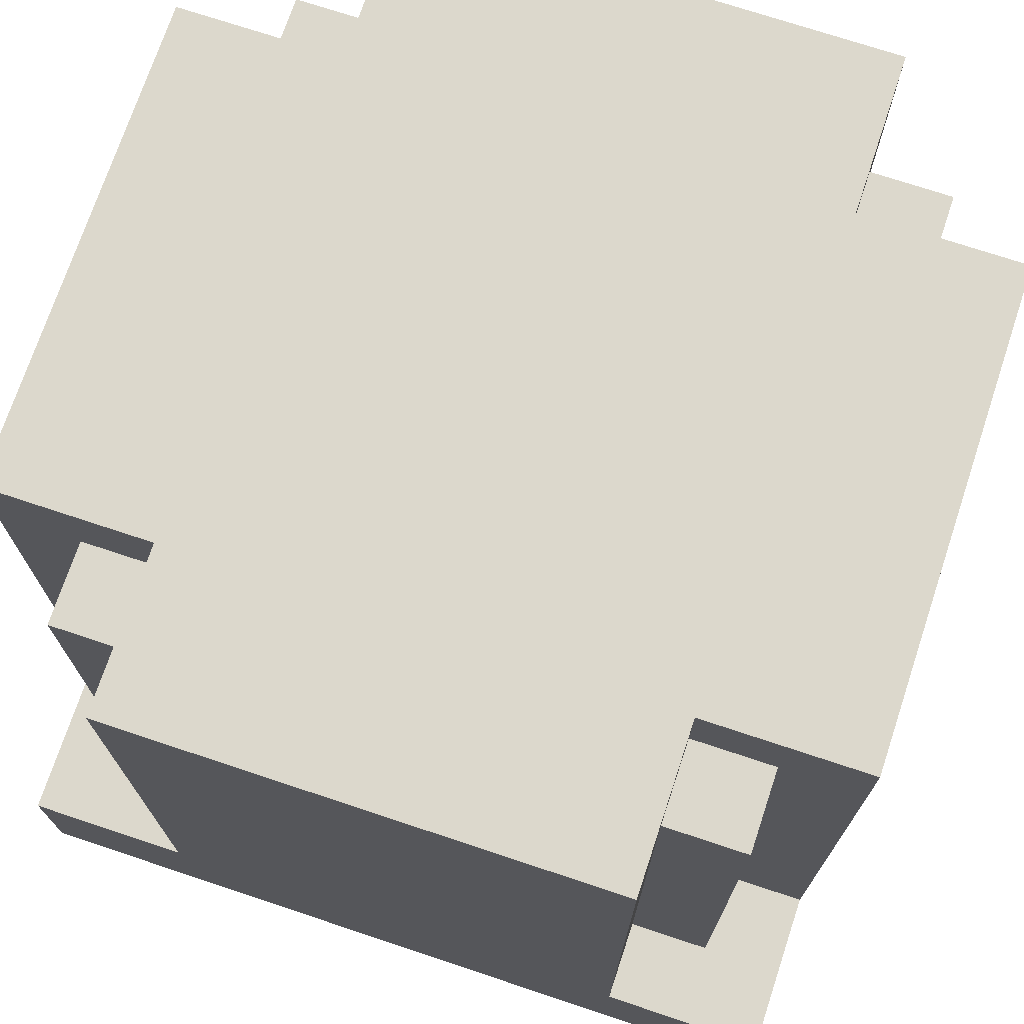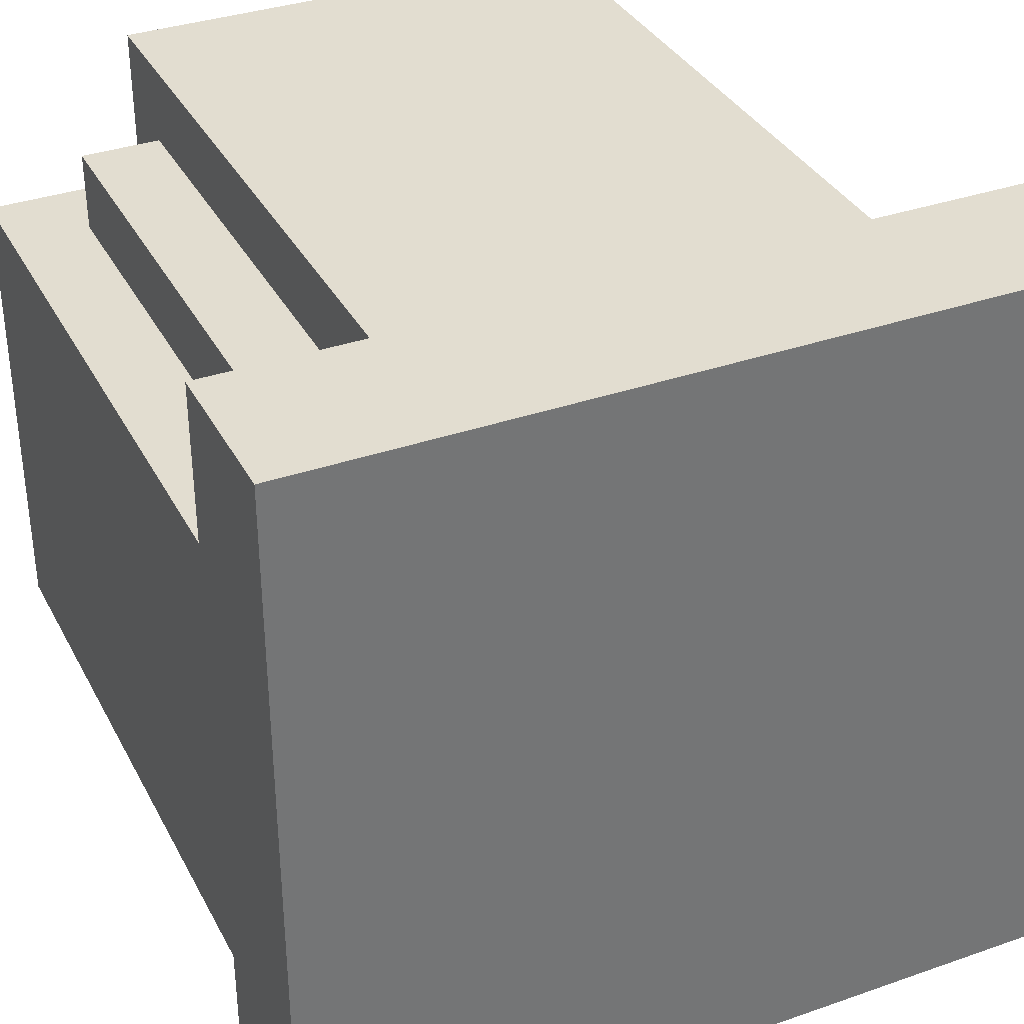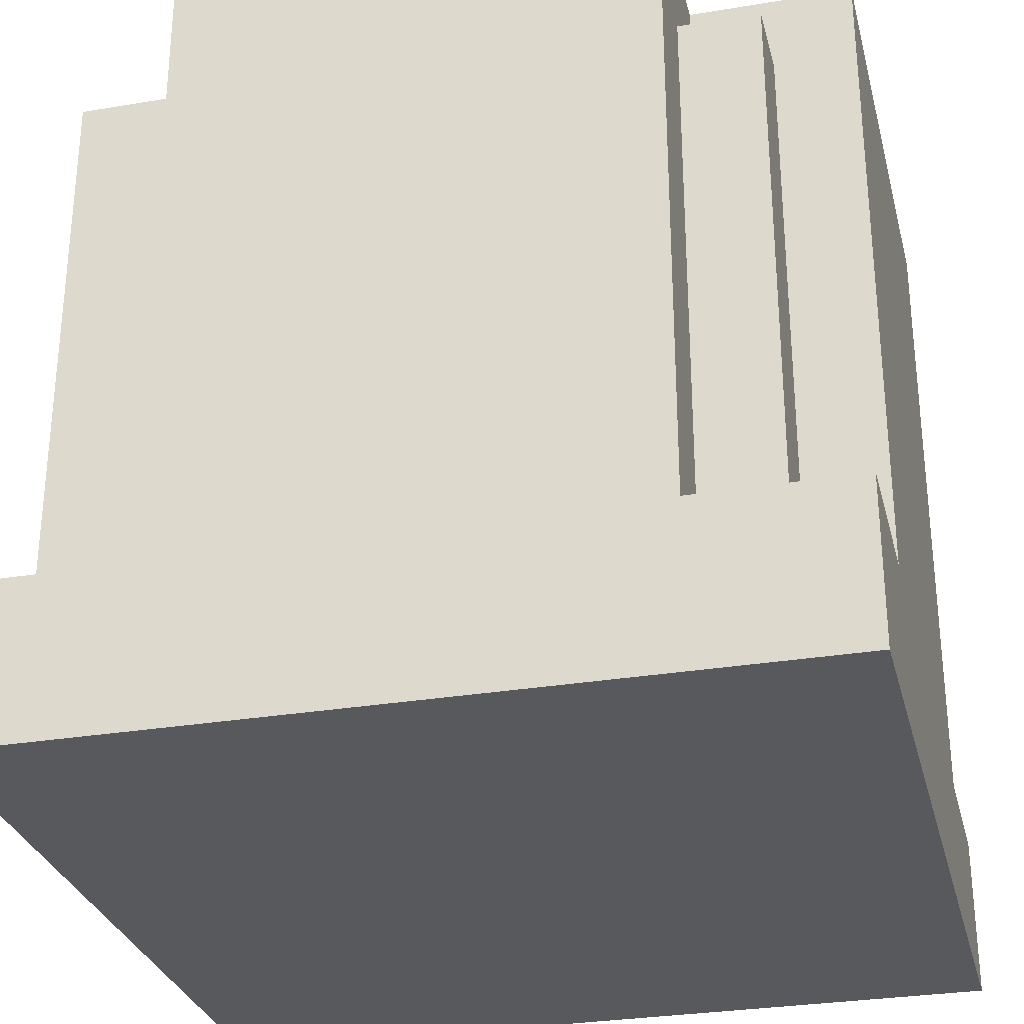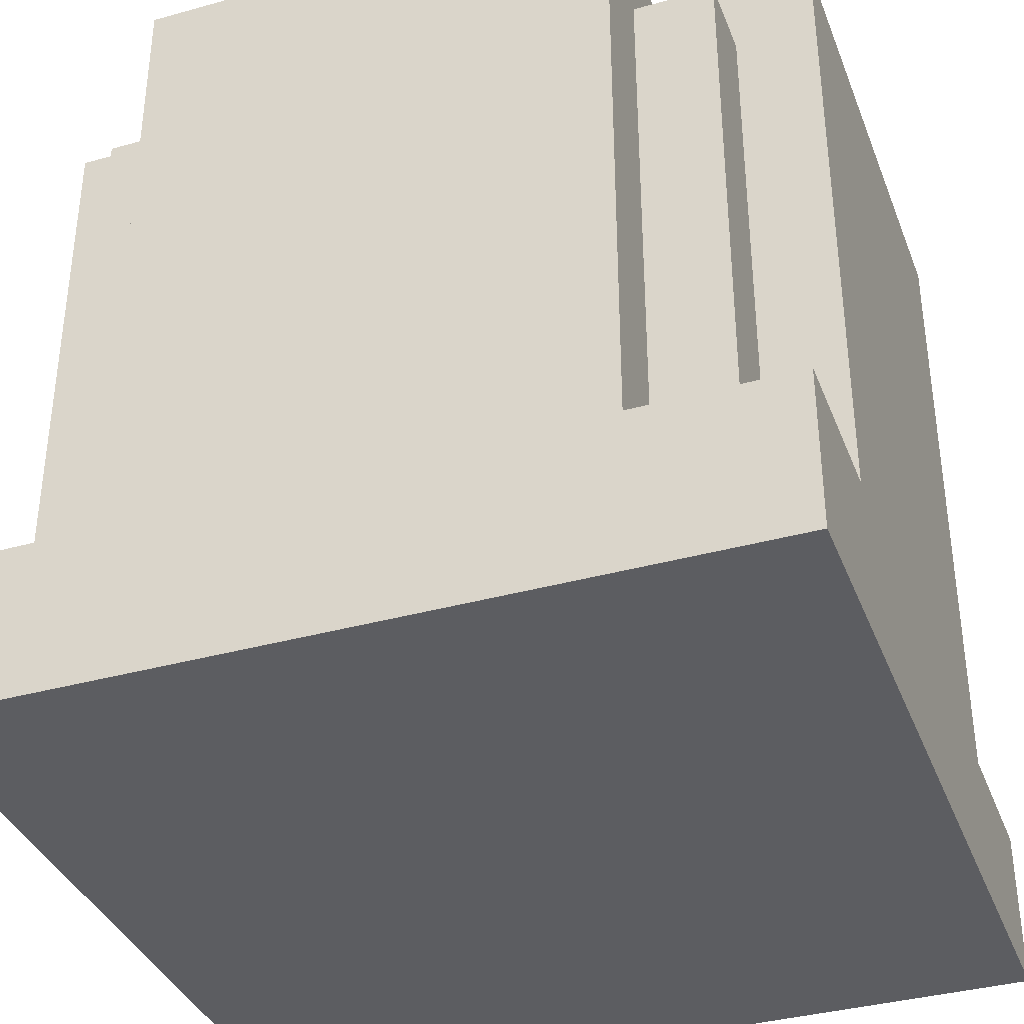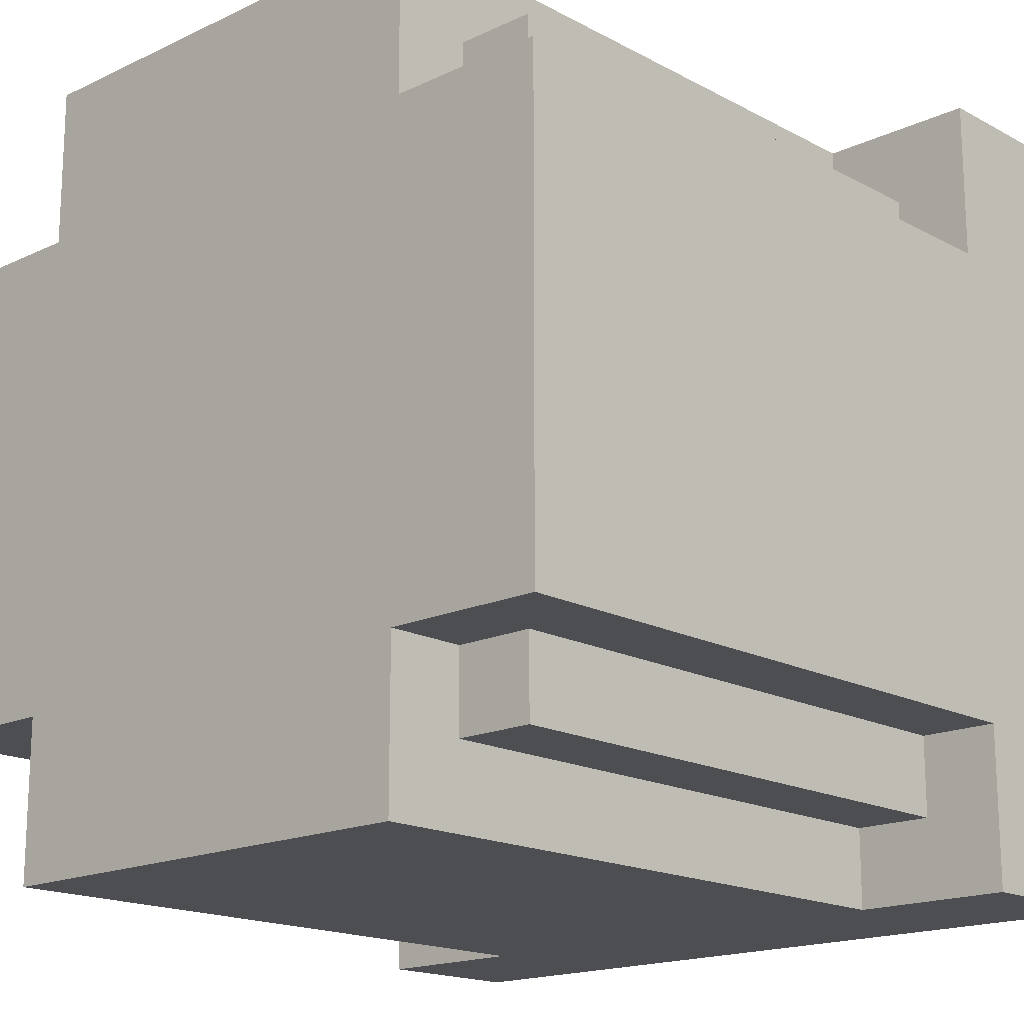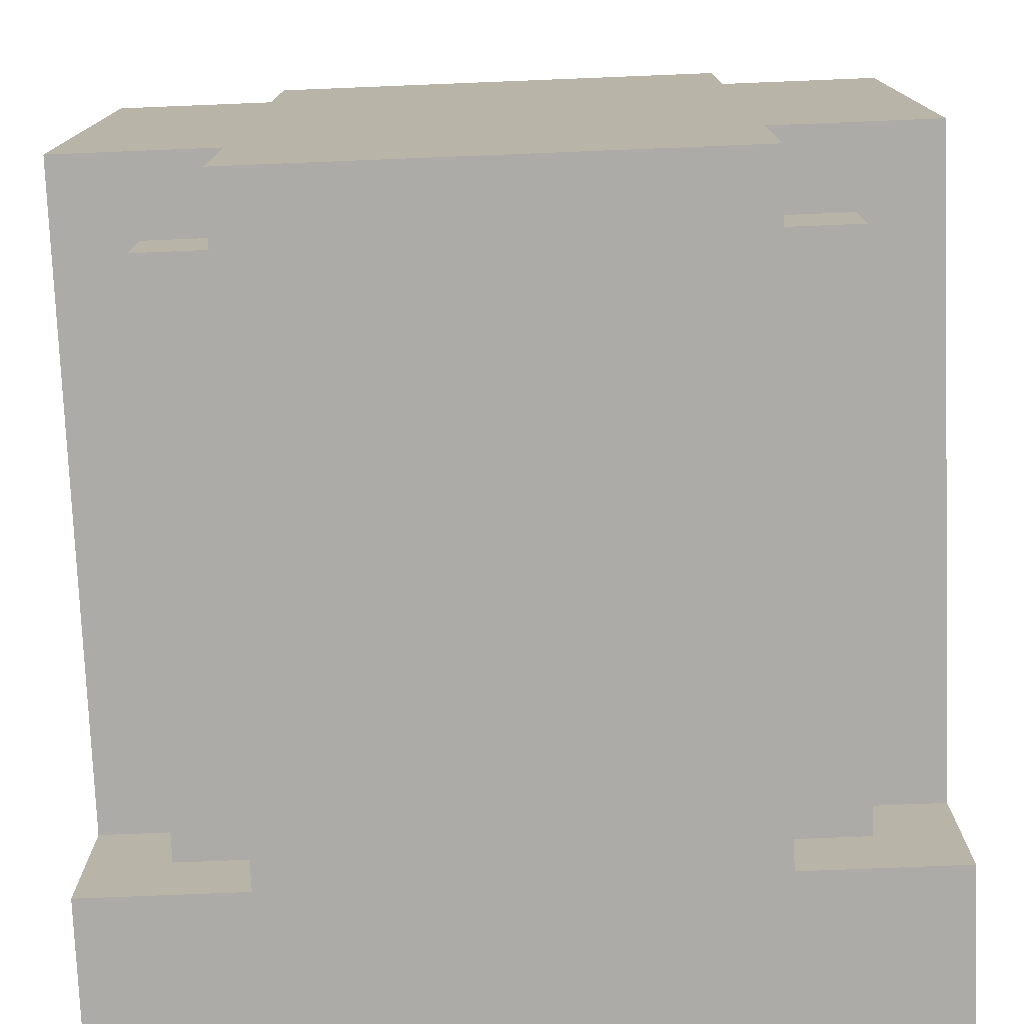
<metadata>
{"format":"obj","ext":"obj","renderer":"f3d","projection":"perspective","resolution":1024,"background":"white","views":[{"elev":72.7,"azim":-71.6,"up":"+Y"},{"elev":35.2,"azim":-24.8,"up":"+Z"},{"elev":-29.8,"azim":103.8,"up":"+Y"},{"elev":-36.9,"azim":-70.2,"up":"+Y"},{"elev":-17.2,"azim":-136.8,"up":"+Z"},{"elev":-76.5,"azim":-177.7,"up":"+Z"}]}
</metadata>
<code>
v -5 0 5
v -5 0 1
v -5 0 -1
v -5 0 -5
v -5 1 5
v -5 1 2
v -5 1 -2
v -5 1 -5
v -5 2 5
v -5 2 3
v -5 2 -3
v -5 2 -5
v -5 3 1
v -5 3 -1
v -5 4 2
v -5 4 -2
v -5 5 2
v -5 5 -2
v -5 6 1
v -5 6 -1
v -5 10 3
v -5 10 2
v -5 10 1
v -5 10 -1
v -5 10 -2
v -5 10 -3
v -4 2 4
v -4 2 3
v -4 2 -3
v -4 2 -4
v -4 9 4
v -4 9 3
v -4 9 -3
v -4 9 -4
v -3 2 5
v -3 2 4
v -3 2 -4
v -3 2 -5
v -3 9 4
v -3 9 3
v -3 9 -3
v -3 9 -4
v -3 10 5
v -3 10 3
v -3 10 -3
v -3 10 -5
v 3 2 5
v 3 2 4
v 3 2 -4
v 3 2 -5
v 3 9 4
v 3 9 3
v 3 9 -3
v 3 9 -4
v 3 10 5
v 3 10 3
v 3 10 -3
v 3 10 -5
v 4 2 4
v 4 2 3
v 4 2 -3
v 4 2 -4
v 4 9 4
v 4 9 3
v 4 9 -3
v 4 9 -4
v 5 0 5
v 5 0 1
v 5 0 -1
v 5 0 -5
v 5 1 5
v 5 1 2
v 5 1 -2
v 5 1 -5
v 5 2 5
v 5 2 3
v 5 2 -3
v 5 2 -5
v 5 3 1
v 5 3 -1
v 5 4 2
v 5 4 -2
v 5 5 2
v 5 5 -2
v 5 6 1
v 5 6 -1
v 5 10 3
v 5 10 2
v 5 10 1
v 5 10 -1
v 5 10 -2
v 5 10 -3
v -5 0 5
v -5 1 5
v -5 2 5
v -3 2 5
v -3 10 5
v -2 1 5
v -2 4 5
v -2 5 5
v -2 10 5
v -1 0 5
v -1 3 5
v -1 6 5
v -1 10 5
v 1 0 5
v 1 3 5
v 1 6 5
v 1 10 5
v 2 1 5
v 2 4 5
v 2 5 5
v 2 10 5
v 3 2 5
v 3 10 5
v 5 0 5
v 5 1 5
v 5 2 5
v -4 2 4
v -4 9 4
v -3 2 4
v -3 9 4
v 3 2 4
v 3 9 4
v 4 2 4
v 4 9 4
v -5 2 3
v -5 10 3
v -4 2 3
v -4 9 3
v -3 9 3
v -3 10 3
v 3 9 3
v 3 10 3
v 4 2 3
v 4 9 3
v 5 2 3
v 5 10 3
v -5 2 -3
v -5 10 -3
v -4 2 -3
v -4 9 -3
v -3 9 -3
v -3 10 -3
v 3 9 -3
v 3 10 -3
v 4 2 -3
v 4 9 -3
v 5 2 -3
v 5 10 -3
v -4 2 -4
v -4 9 -4
v -3 2 -4
v -3 9 -4
v 3 2 -4
v 3 9 -4
v 4 2 -4
v 4 9 -4
v -5 0 -5
v -5 1 -5
v -5 2 -5
v -3 2 -5
v -3 10 -5
v -2 1 -5
v -2 4 -5
v -2 5 -5
v -2 10 -5
v -1 0 -5
v -1 3 -5
v -1 6 -5
v -1 10 -5
v 1 0 -5
v 1 3 -5
v 1 6 -5
v 1 10 -5
v 2 1 -5
v 2 4 -5
v 2 5 -5
v 2 10 -5
v 3 2 -5
v 3 10 -5
v 5 0 -5
v 5 1 -5
v 5 2 -5
v -5 0 5
v -1 0 5
v 1 0 5
v 5 0 5
v -4 0 4
v -1 0 4
v 1 0 4
v 4 0 4
v -5 0 1
v -4 0 1
v 4 0 1
v 5 0 1
v -5 0 -1
v -4 0 -1
v 4 0 -1
v 5 0 -1
v -4 0 -4
v -1 0 -4
v 1 0 -4
v 4 0 -4
v -5 0 -5
v -1 0 -5
v 1 0 -5
v 5 0 -5
v -5 2 5
v -3 2 5
v 3 2 5
v 5 2 5
v -4 2 4
v -3 2 4
v 3 2 4
v 4 2 4
v -5 2 3
v -4 2 3
v 4 2 3
v 5 2 3
v -5 2 -3
v -4 2 -3
v 4 2 -3
v 5 2 -3
v -4 2 -4
v -3 2 -4
v 3 2 -4
v 4 2 -4
v -5 2 -5
v -3 2 -5
v 3 2 -5
v 5 2 -5
v -4 9 4
v -3 9 4
v 3 9 4
v 4 9 4
v -4 9 3
v -3 9 3
v 3 9 3
v 4 9 3
v -4 9 -3
v -3 9 -3
v 3 9 -3
v 4 9 -3
v -4 9 -4
v -3 9 -4
v 3 9 -4
v 4 9 -4
v -3 10 5
v -2 10 5
v -1 10 5
v 1 10 5
v 2 10 5
v 3 10 5
v -5 10 3
v -3 10 3
v 3 10 3
v 5 10 3
v -5 10 2
v -2 10 2
v 2 10 2
v 5 10 2
v -5 10 1
v -1 10 1
v 1 10 1
v 5 10 1
v -5 10 -1
v -1 10 -1
v 1 10 -1
v 5 10 -1
v -5 10 -2
v -2 10 -2
v 2 10 -2
v 5 10 -2
v -5 10 -3
v -3 10 -3
v 3 10 -3
v 5 10 -3
v -3 10 -5
v -2 10 -5
v -1 10 -5
v 1 10 -5
v 2 10 -5
v 3 10 -5
f 5 2 1
f 6 2 5
f 7 4 3
f 8 4 7
f 9 6 5
f 10 6 9
f 11 8 7
f 12 8 11
f 13 2 6
f 13 3 2
f 14 7 3
f 14 3 13
f 15 13 6
f 15 6 10
f 15 14 13
f 16 11 7
f 16 14 15
f 16 7 14
f 17 15 10
f 17 16 15
f 18 11 16
f 18 16 17
f 19 18 17
f 20 18 19
f 21 17 10
f 22 19 17
f 22 17 21
f 23 20 19
f 23 19 22
f 24 18 20
f 24 20 23
f 25 11 18
f 25 18 24
f 26 11 25
f 31 28 27
f 32 28 31
f 33 30 29
f 34 30 33
f 39 36 35
f 42 38 37
f 43 40 39
f 43 39 35
f 44 40 43
f 45 42 41
f 46 38 42
f 46 42 45
f 47 48 51
f 49 50 54
f 51 52 55
f 47 51 55
f 55 52 56
f 53 54 57
f 54 50 58
f 57 54 58
f 59 60 63
f 63 60 64
f 61 62 65
f 65 62 66
f 67 68 71
f 71 68 72
f 69 70 73
f 73 70 74
f 71 72 75
f 75 72 76
f 73 74 77
f 77 74 78
f 72 68 79
f 68 69 79
f 69 73 80
f 79 69 80
f 72 79 81
f 76 72 81
f 79 80 81
f 73 77 82
f 81 80 82
f 80 73 82
f 76 81 83
f 81 82 83
f 82 77 84
f 83 82 84
f 83 84 85
f 85 84 86
f 76 83 87
f 83 85 88
f 87 83 88
f 85 86 89
f 88 85 89
f 86 84 90
f 89 86 90
f 84 77 91
f 90 84 91
f 91 77 92
f 96 95 94
f 98 94 93
f 98 97 96
f 98 96 94
f 99 97 98
f 100 97 99
f 101 97 100
f 102 98 93
f 102 99 98
f 103 99 102
f 104 101 100
f 105 101 104
f 106 103 102
f 107 99 103
f 107 103 106
f 108 104 100
f 108 105 104
f 109 105 108
f 110 107 106
f 111 100 99
f 111 107 110
f 111 99 107
f 112 109 108
f 112 100 111
f 112 108 100
f 113 109 112
f 114 111 110
f 114 112 111
f 114 113 112
f 115 113 114
f 116 110 106
f 117 114 110
f 117 110 116
f 118 114 117
f 121 120 119
f 122 120 121
f 125 124 123
f 126 124 125
f 129 128 127
f 130 128 129
f 131 128 130
f 132 128 131
f 136 134 133
f 137 136 135
f 138 134 136
f 138 136 137
f 139 140 141
f 141 140 142
f 142 140 143
f 143 140 144
f 145 146 148
f 147 148 149
f 148 146 150
f 149 148 150
f 151 152 153
f 153 152 154
f 155 156 157
f 157 156 158
f 160 161 162
f 159 160 164
f 162 163 164
f 160 162 164
f 164 163 165
f 165 163 166
f 166 163 167
f 159 164 168
f 164 165 168
f 168 165 169
f 166 167 170
f 170 167 171
f 168 169 172
f 169 165 173
f 172 169 173
f 166 170 174
f 170 171 174
f 174 171 175
f 172 173 176
f 165 166 177
f 176 173 177
f 173 165 177
f 174 175 178
f 177 166 178
f 166 174 178
f 178 175 179
f 176 177 180
f 177 178 180
f 178 179 180
f 180 179 181
f 172 176 182
f 176 180 183
f 182 176 183
f 183 180 184
f 189 186 185
f 190 187 186
f 190 186 189
f 191 188 187
f 191 187 190
f 192 188 191
f 193 189 185
f 194 190 189
f 194 189 193
f 194 191 190
f 194 192 191
f 195 188 192
f 195 192 194
f 196 188 195
f 197 194 193
f 198 195 194
f 198 194 197
f 199 196 195
f 199 195 198
f 200 196 199
f 201 198 197
f 201 199 198
f 202 199 201
f 203 199 202
f 204 200 199
f 204 199 203
f 205 201 197
f 205 202 201
f 206 203 202
f 206 202 205
f 207 204 203
f 207 203 206
f 208 200 204
f 208 204 207
f 209 210 213
f 213 210 214
f 211 212 215
f 215 212 216
f 209 213 217
f 217 213 218
f 216 212 219
f 219 212 220
f 221 222 225
f 223 224 228
f 225 226 229
f 221 225 229
f 229 226 230
f 227 228 231
f 228 224 232
f 231 228 232
f 233 234 237
f 237 234 238
f 235 236 239
f 239 236 240
f 241 242 245
f 245 242 246
f 243 244 247
f 247 244 248
f 249 250 256
f 253 254 257
f 255 256 259
f 250 251 260
f 259 256 260
f 256 250 260
f 257 258 261
f 252 253 261
f 253 257 261
f 261 258 262
f 259 260 263
f 260 251 264
f 263 260 264
f 251 252 264
f 261 262 265
f 264 252 265
f 252 261 265
f 265 262 266
f 263 264 267
f 264 265 267
f 265 266 267
f 267 266 268
f 268 266 269
f 269 266 270
f 267 268 271
f 271 268 272
f 269 270 273
f 273 270 274
f 271 272 275
f 275 272 276
f 273 274 277
f 277 274 278
f 276 272 279
f 272 268 280
f 279 272 280
f 268 269 281
f 280 268 281
f 269 273 282
f 281 269 282
f 273 277 283
f 282 273 283
f 283 277 284

</code>
